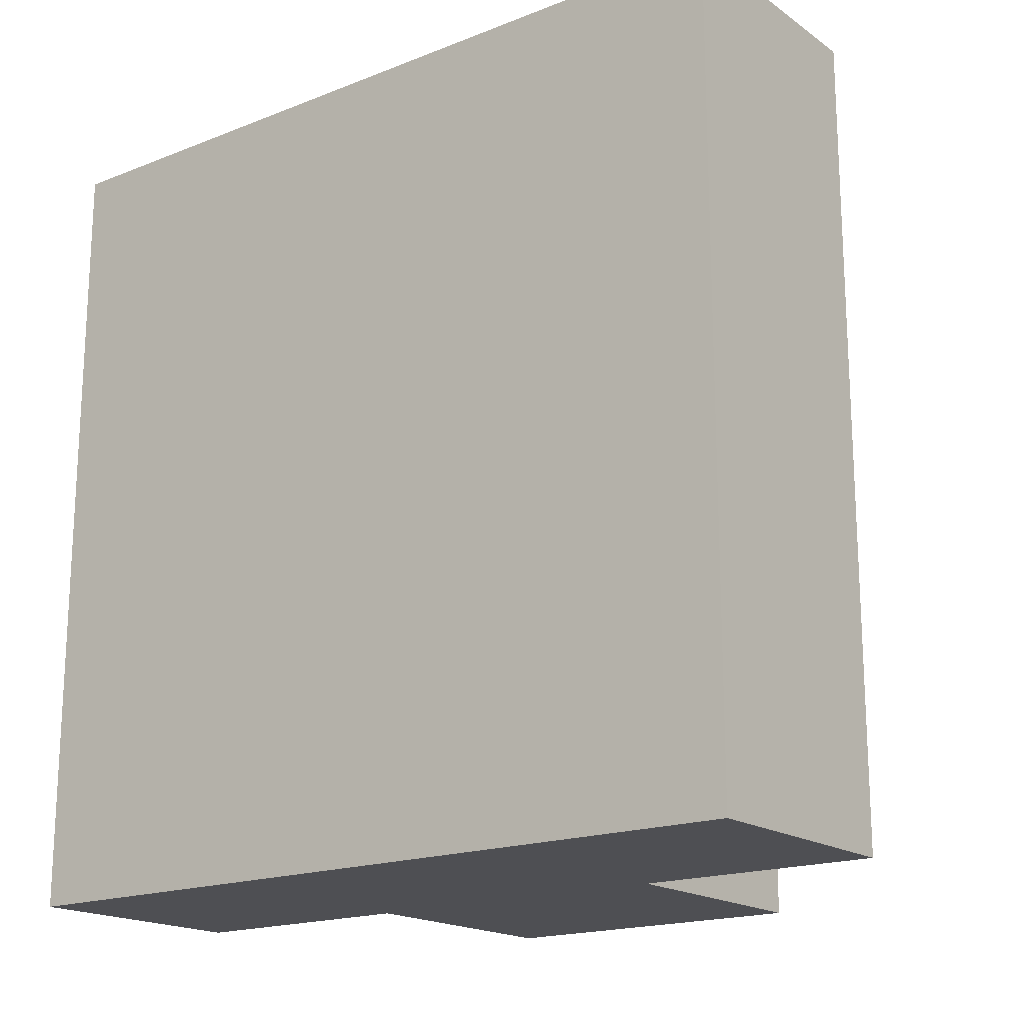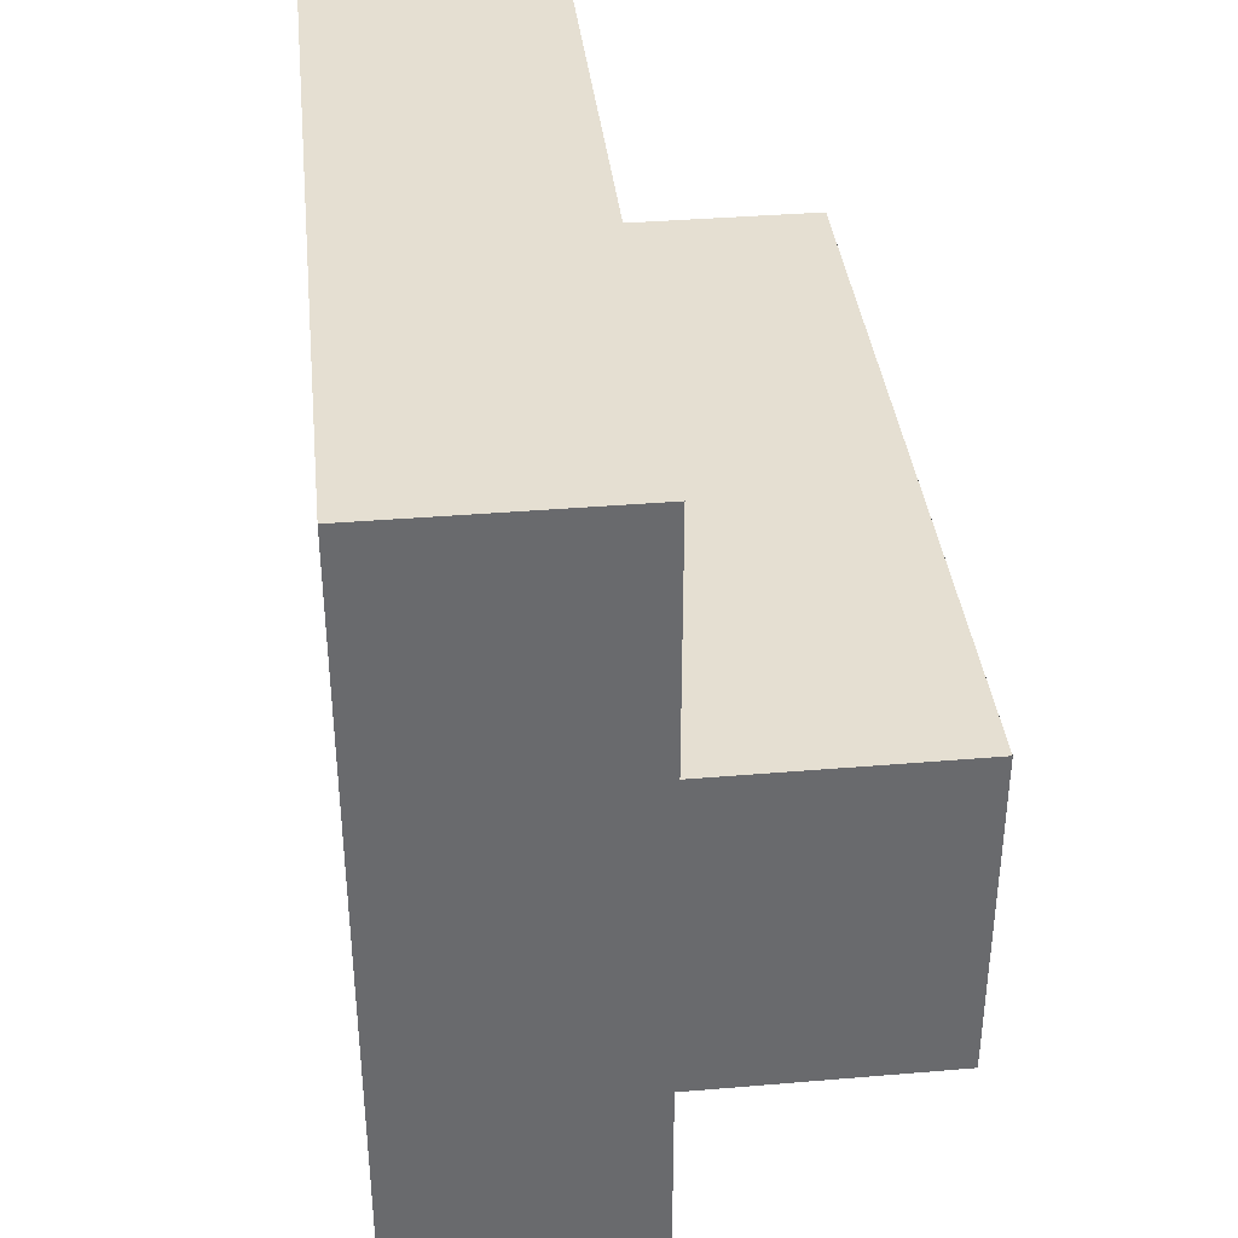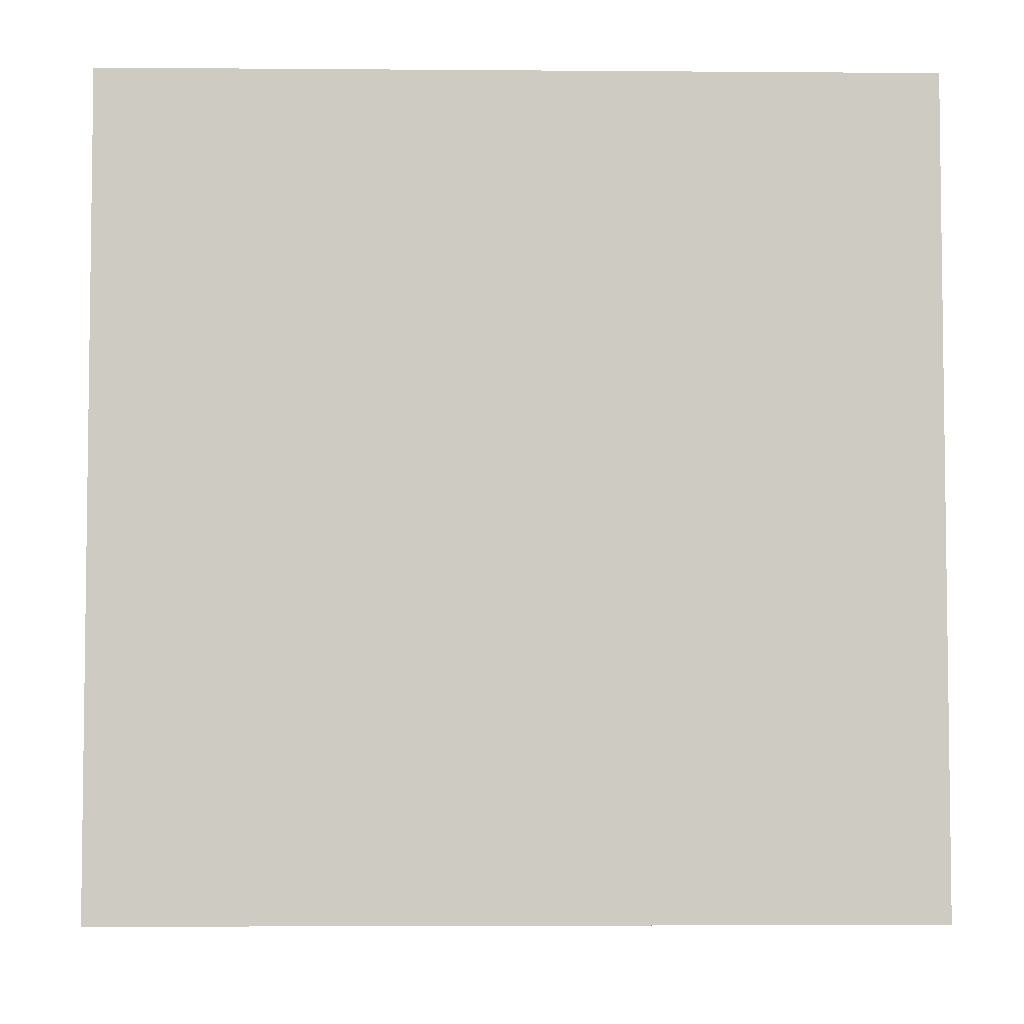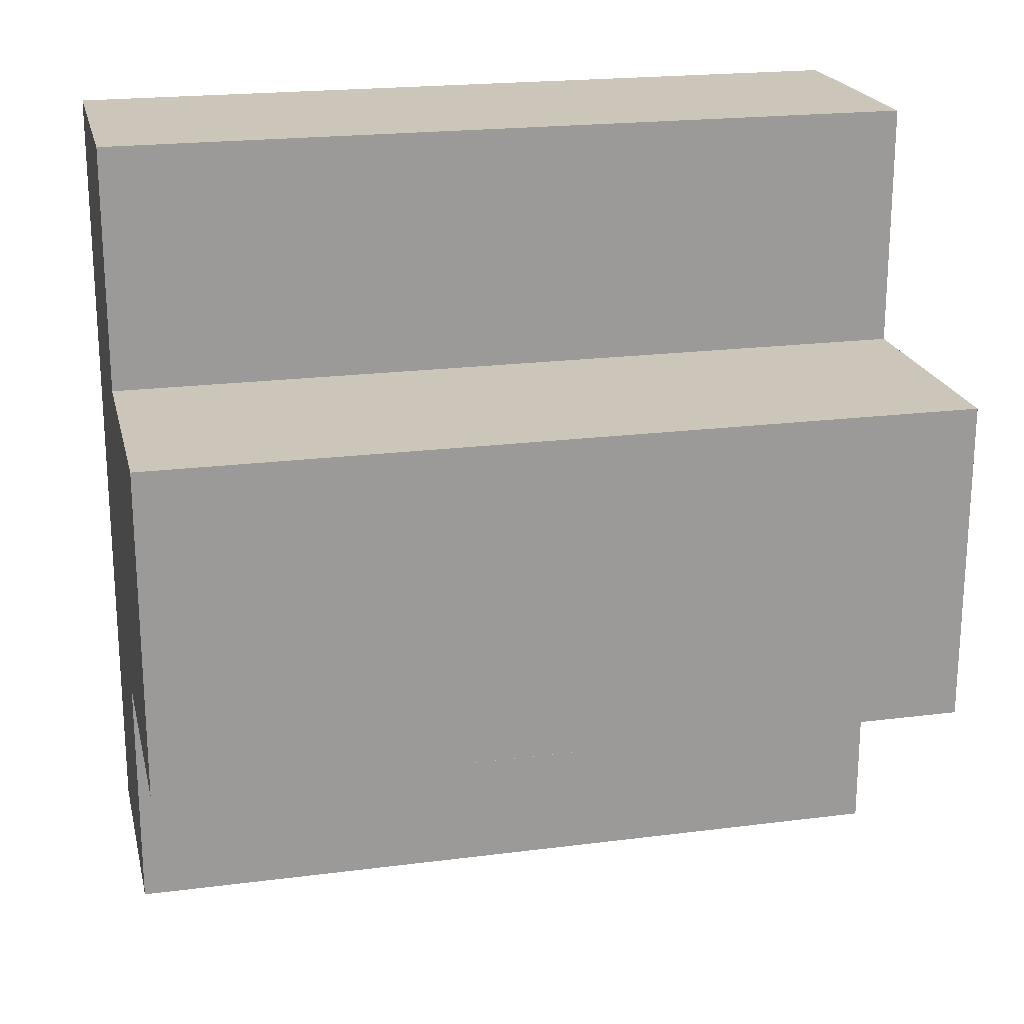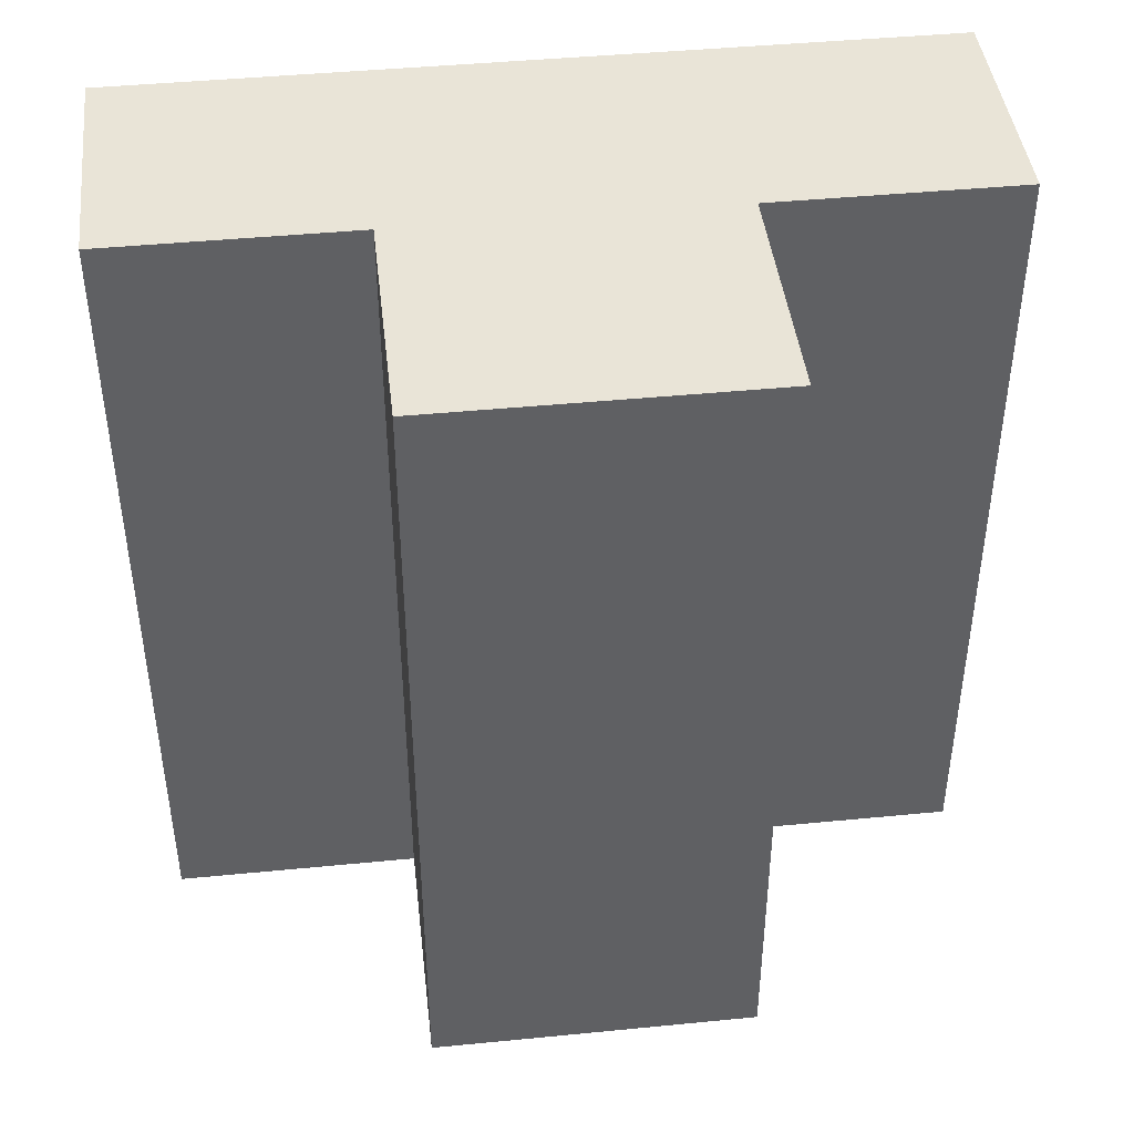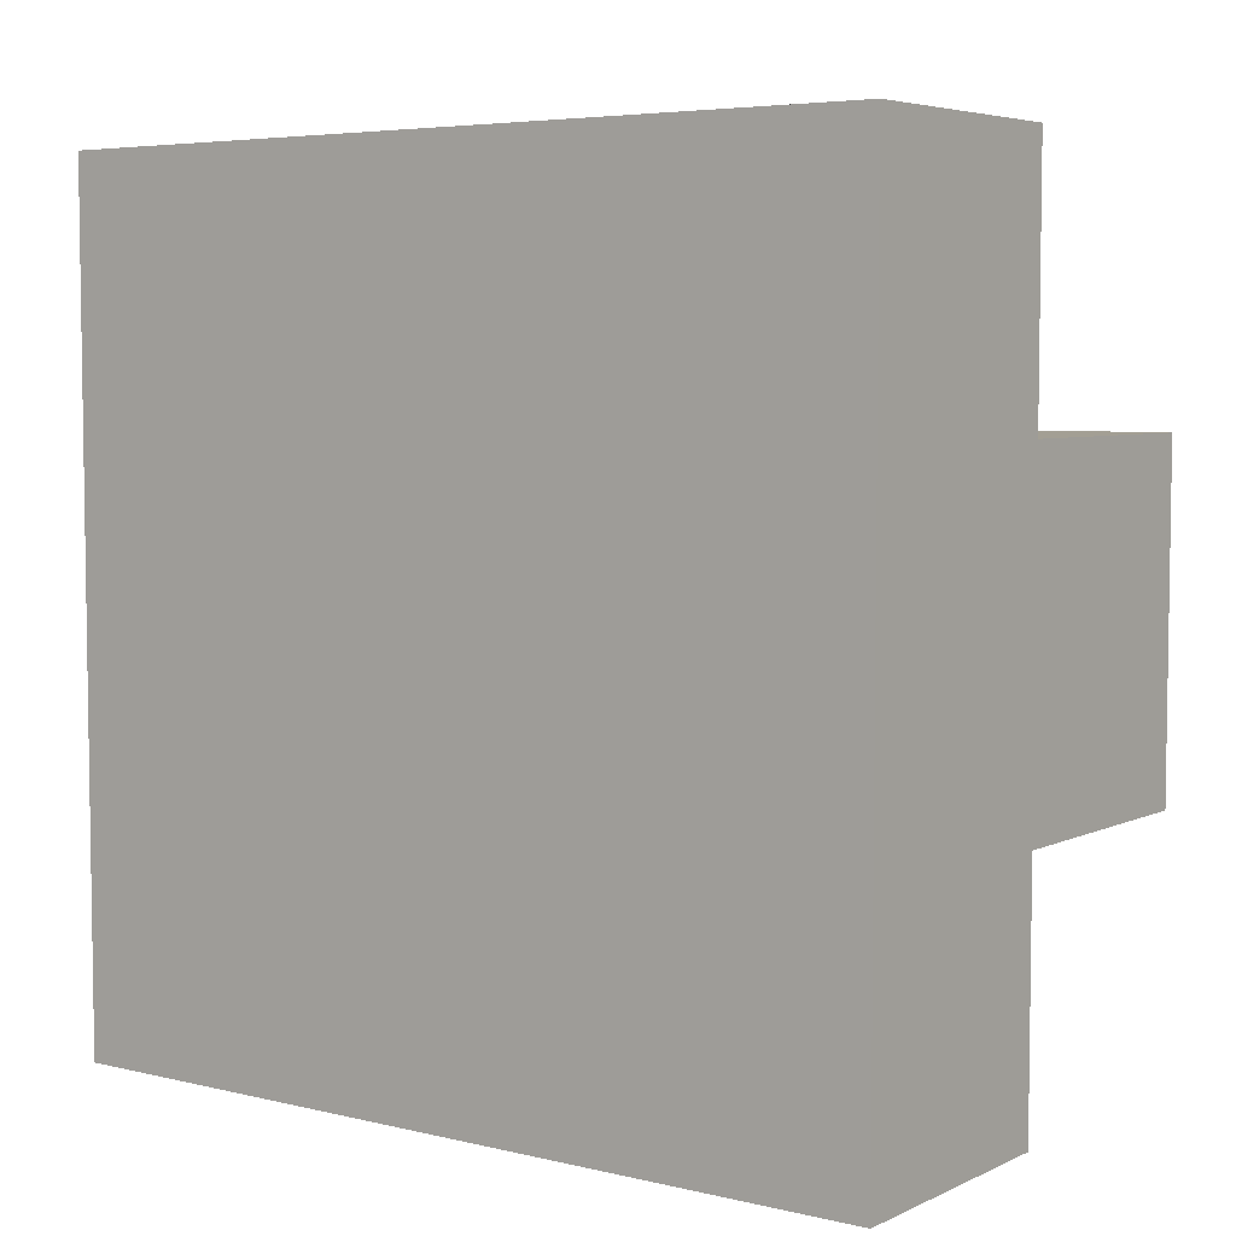
<metadata>
{"format":"obj","ext":"obj","renderer":"f3d","projection":"perspective","resolution":1024,"background":"white","views":[{"elev":-18.1,"azim":-52.7,"up":"+Z"},{"elev":37.3,"azim":-6.2,"up":"+Y"},{"elev":-4.5,"azim":-91.4,"up":"+Y"},{"elev":20.8,"azim":77.0,"up":"+Y"},{"elev":43.5,"azim":83.4,"up":"+Z"},{"elev":5.3,"azim":-53.8,"up":"+Y"}]}
</metadata>
<code>
o mesh
v -5.079 -8.465 -8.465
v -5.079 -8.467 -8.465
v -5.079 -8.467 8.465
v -3.387 -8.467 -8.465
v -5.078 -8.467 8.465
v -5.079 8.465 8.465
v -5.079 2.826 -8.465
v -5.079 -2.826 8.465
v -5.079 8.467 -8.465
v -3.387 8.467 -8.465
v -5.079 8.467 2.825
v -3.387 8.467 8.465
v -3.387 -8.467 8.465
v -5.079 8.467 8.465
v -0.000597 -8.467 -8.465
v -3.387 -8.467 -8.465
v -3.387 -8.467 8.465
v 1.8e-05 -3.387 8.465
v -0 -8.467 8.465
v -0 -8.466 8.465
v 3.1e-05 8.467 7.5e-05
v -1.8e-05 3.387 -8.465
v 0 8.466 -8.465
v 0 8.467 -8.465
v 0.000555 -3.387 8.465
v 6.1e-05 8.467 8.465
v 4.3e-05 3.387 8.465
v 4.3e-05 3.387 8.465
v 1.355 -3.387 8.465
v -4.3e-05 -3.387 -8.465
v -4.3e-05 -3.387 -8.465
v 1.355 3.387 -8.465
v 0.000518 3.387 -8.465
v -6.1e-05 -8.467 -8.465
v 3.387 -3.387 -8.465
v 3.387 3.387 8.465
v 5.079 3.387 8.465
v 4.911 3.387 8.465
v 5.078 -3.387 -8.465
v 4.911 -3.387 -8.465
v 3.387 3.387 -8.465
v 3.387 -3.387 8.465
v 5.079 -3.387 8.465
v 5.079 3.387 -8.465
v 5.079 -2.826 -8.465
v 5.079 3.386 -8.465
v 5.079 2.826 8.465
v 5.079 -3.386 8.465
v 5.079 -3.387 -8.465
v 5.079 3.387 8.465
f 1 2 3
f 4 2 1
f 3 2 5
f 5 2 4
f 1 6 7
f 1 7 4
f 8 1 3
f 6 1 8
f 7 6 9
f 7 9 10
f 7 10 4
f 5 8 3
f 9 6 11
f 11 10 9
f 8 12 6
f 13 8 5
f 13 12 8
f 6 14 11
f 12 11 14
f 12 10 11
f 6 12 14
f 5 15 13
f 5 4 16
f 5 16 15
f 13 17 12
f 13 15 17
f 16 4 10
f 18 12 17
f 17 15 19
f 19 20 17
f 20 18 17
f 21 10 12
f 16 10 22
f 22 10 23
f 23 10 24
f 21 24 10
f 25 12 18
f 26 21 12
f 27 28 12
f 29 27 12
f 28 26 12
f 29 12 25
f 15 16 30
f 30 16 31
f 16 32 31
f 16 22 33
f 16 33 32
f 34 15 30
f 15 34 19
f 20 34 30
f 19 34 20
f 30 31 18
f 20 30 18
f 18 31 25
f 25 31 35
f 31 32 35
f 28 22 23
f 27 22 28
f 33 22 27
f 21 23 24
f 21 28 23
f 26 28 21
f 36 33 27
f 29 36 27
f 37 32 33
f 38 33 36
f 37 33 38
f 25 39 29
f 25 35 40
f 25 40 39
f 35 32 41
f 37 41 32
f 29 42 36
f 29 39 42
f 40 35 41
f 42 38 36
f 42 43 38
f 42 39 43
f 41 44 40
f 37 44 41
f 40 45 39
f 40 46 45
f 40 44 46
f 47 37 38
f 48 38 43
f 47 38 48
f 39 45 49
f 39 49 43
f 50 44 37
f 47 50 37
f 48 49 45
f 43 49 48
f 48 45 46
f 46 44 50
f 48 46 47
f 47 46 50

</code>
